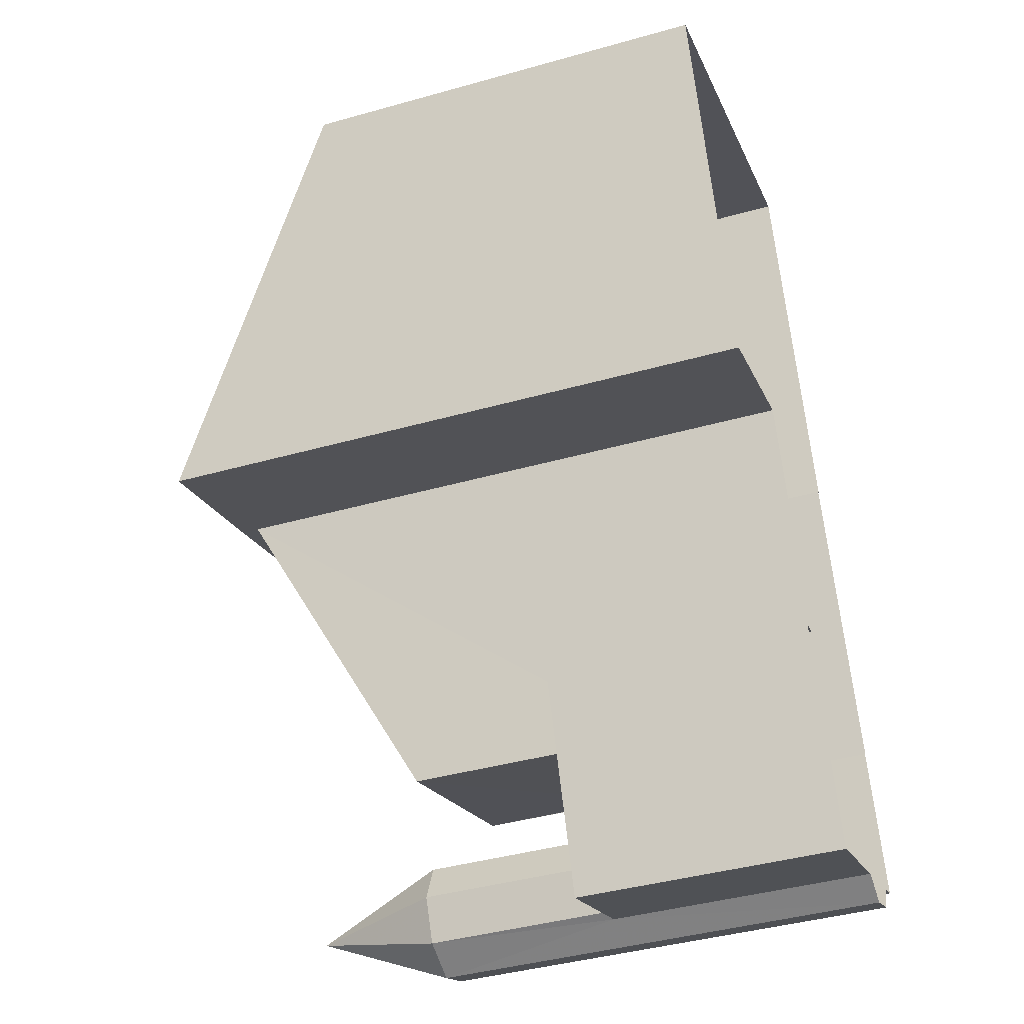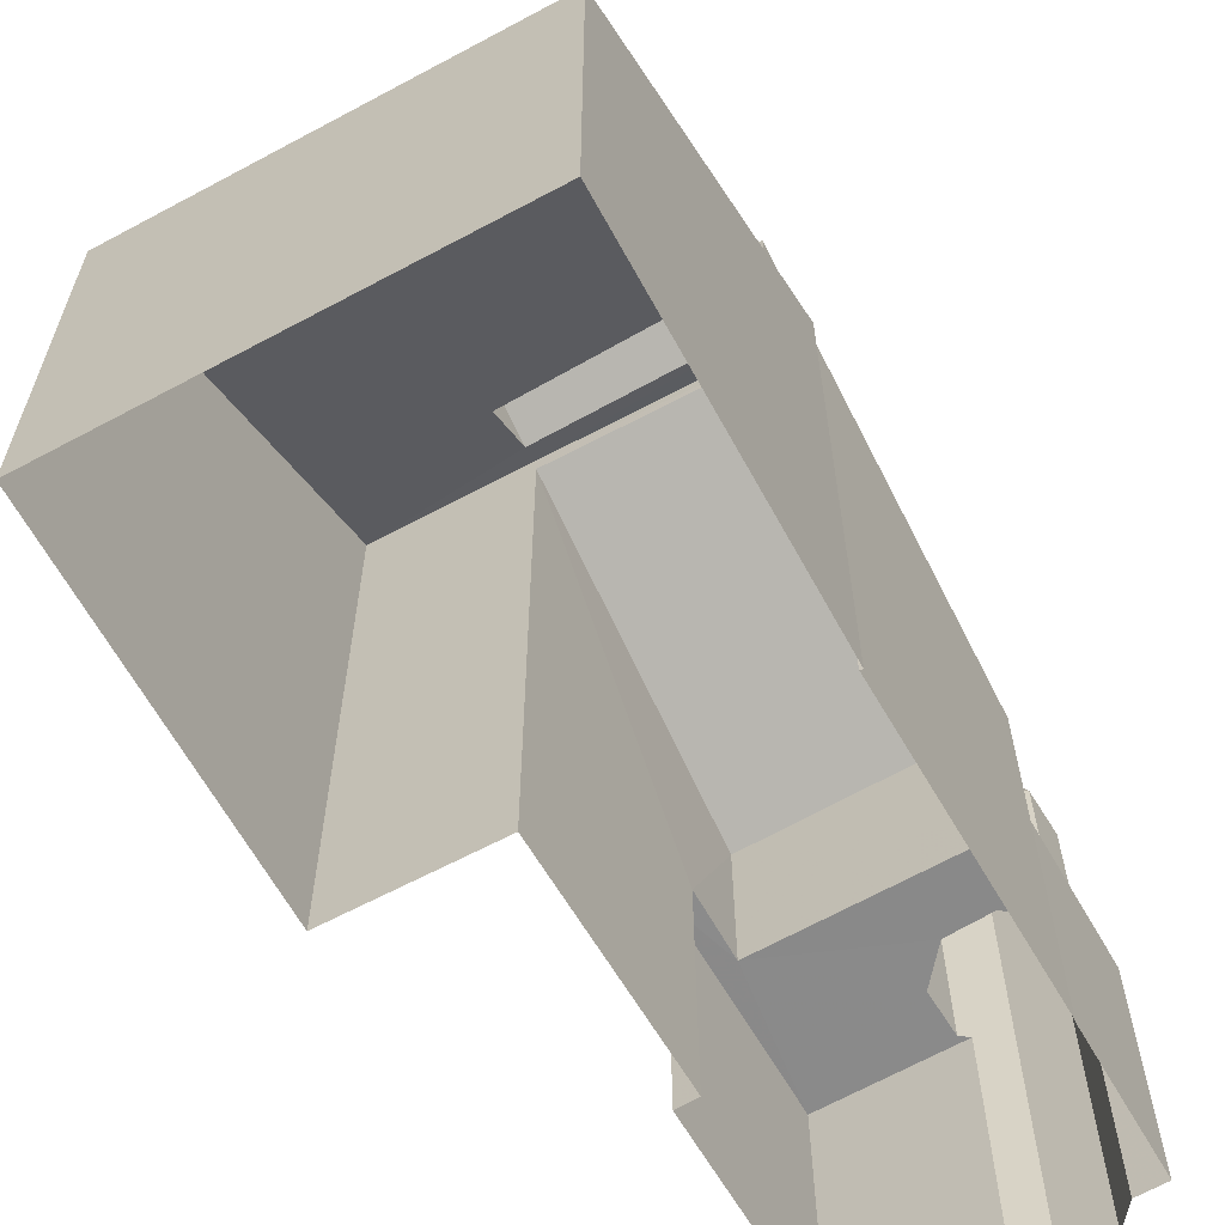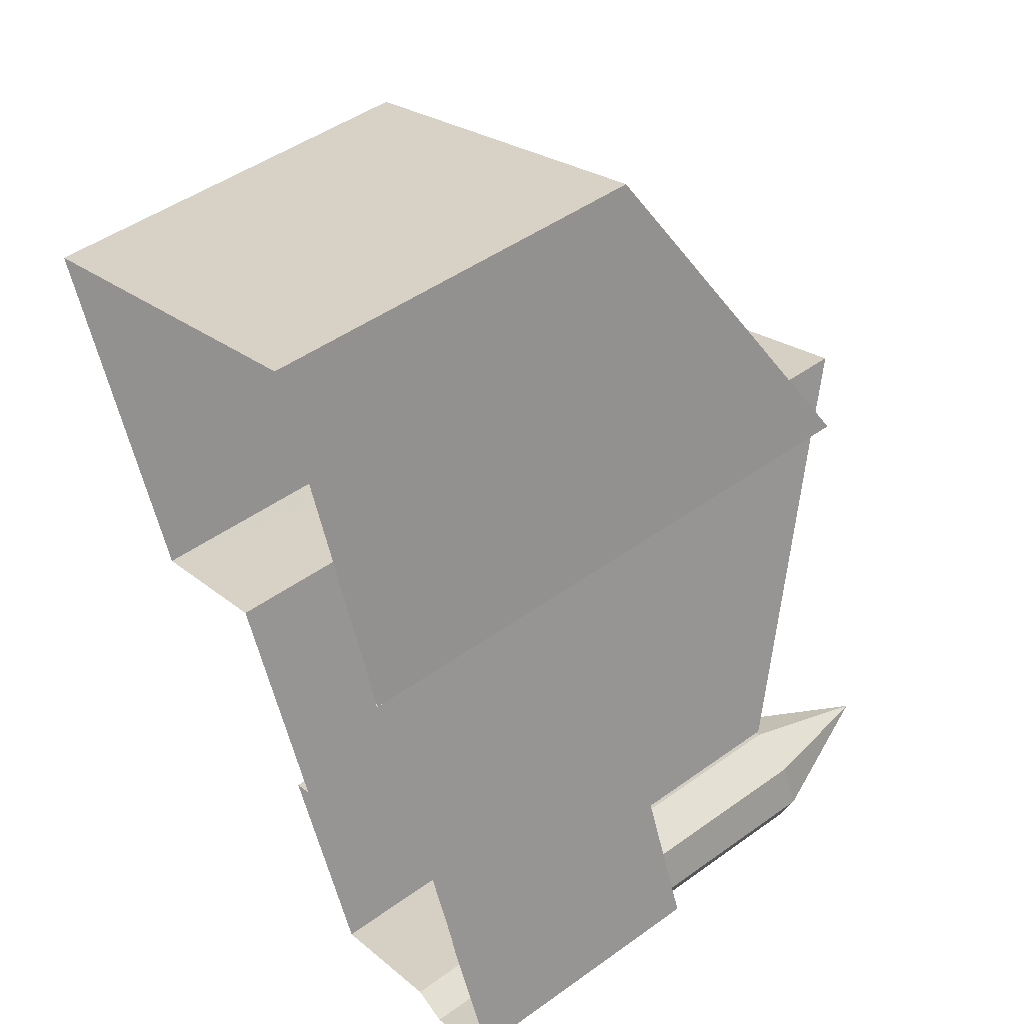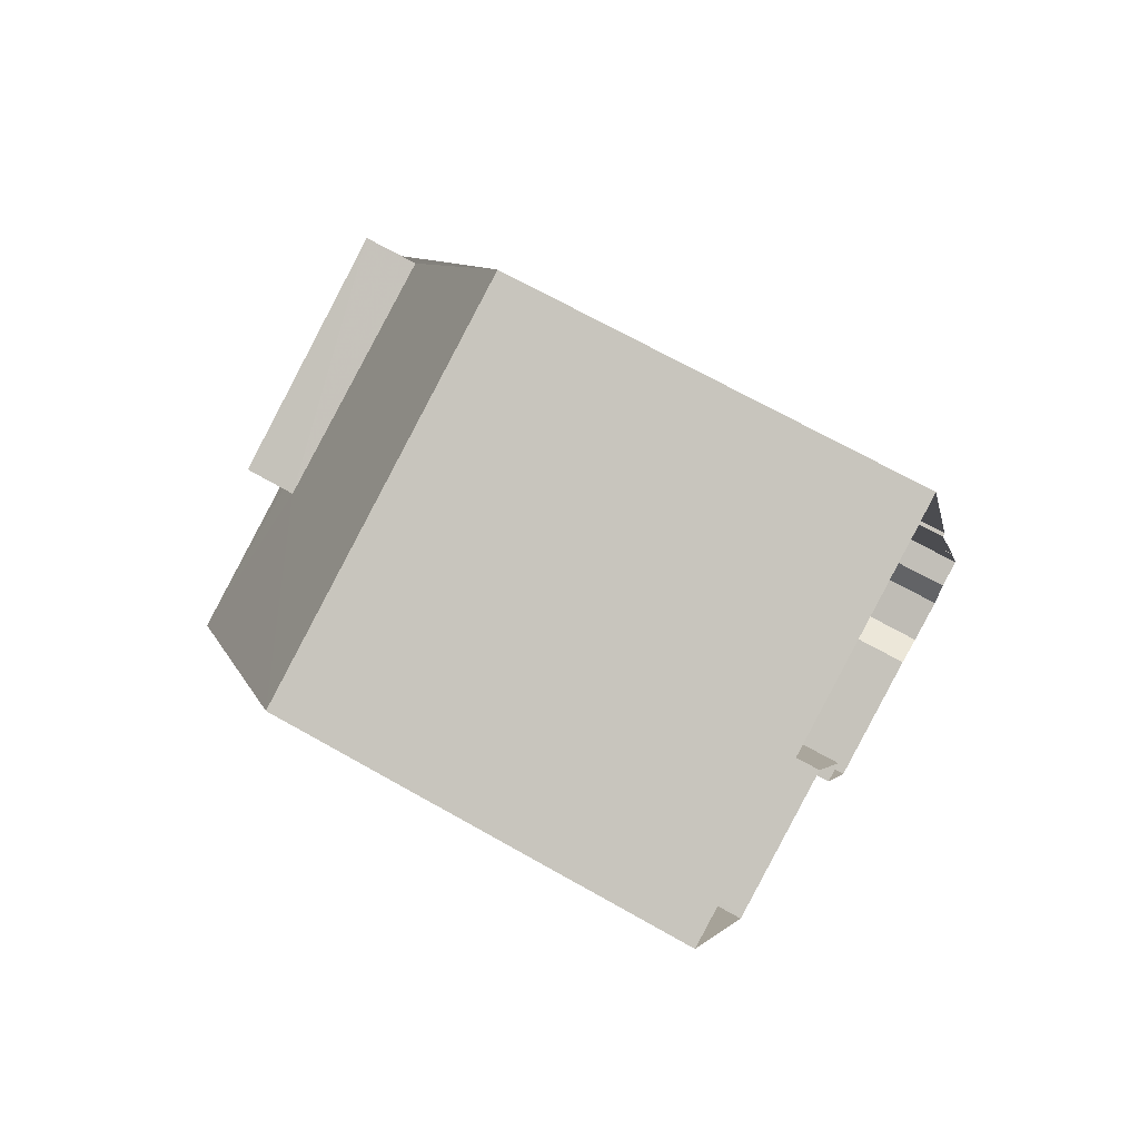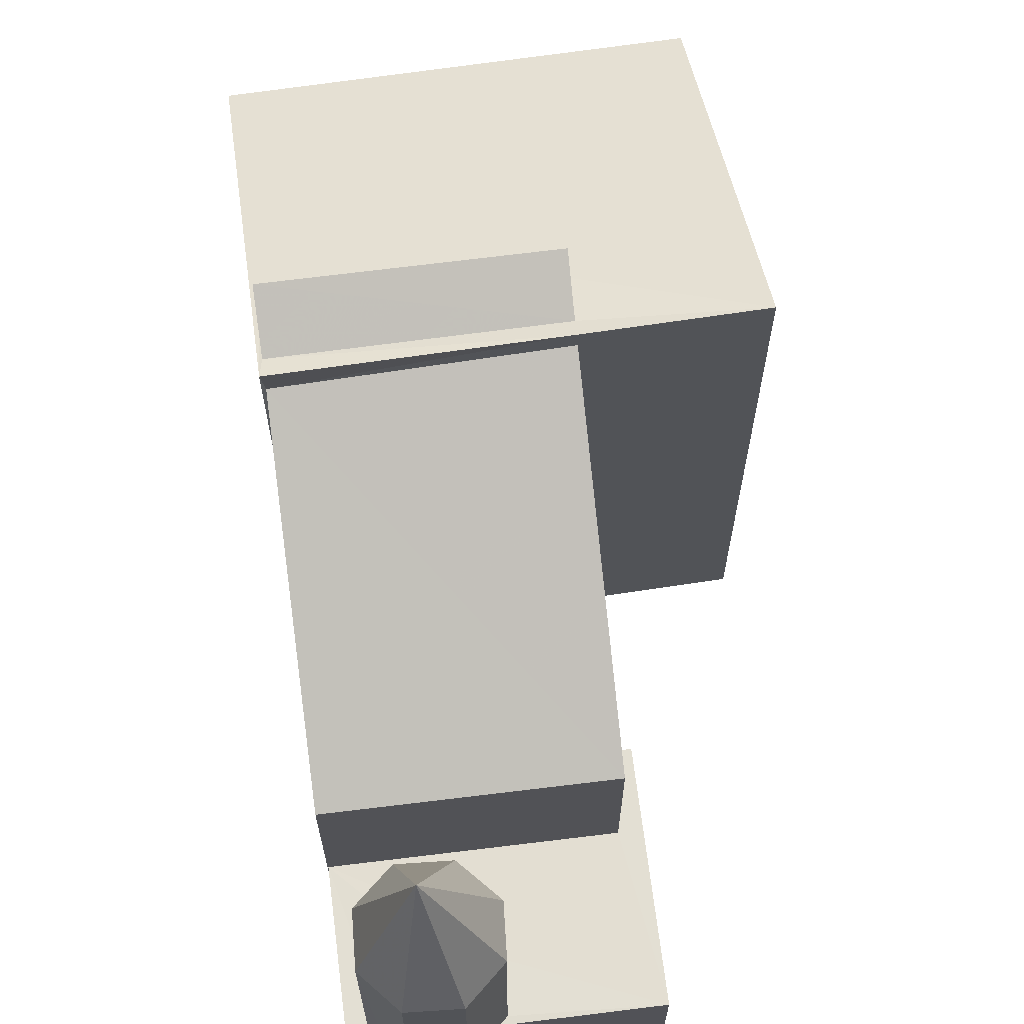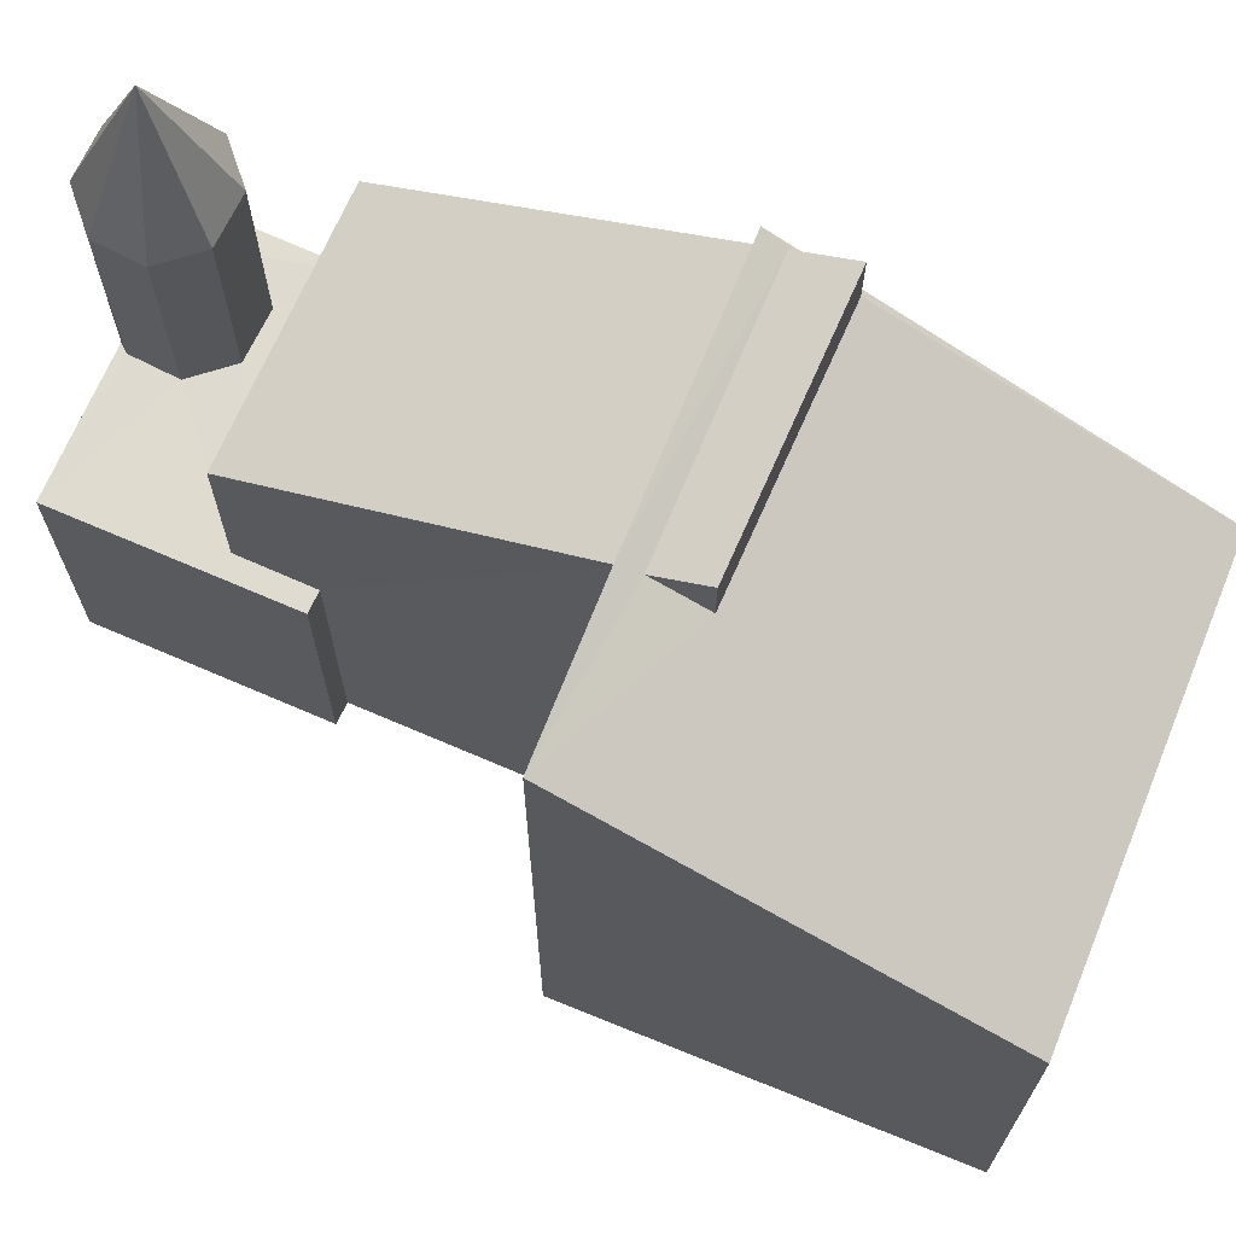
<metadata>
{"format":"obj","ext":"obj","renderer":"f3d","projection":"perspective","resolution":1024,"background":"white","views":[{"elev":-41.0,"azim":109.1,"up":"+Y"},{"elev":-63.4,"azim":-170.9,"up":"+Z"},{"elev":48.0,"azim":-128.8,"up":"+Y"},{"elev":68.7,"azim":119.6,"up":"+Y"},{"elev":67.5,"azim":-28.1,"up":"+Z"},{"elev":70.5,"azim":92.6,"up":"+Z"}]}
</metadata>
<code>
v -2.231e+05 -1.271e+05 18.13
v -2.231e+05 -1.271e+05 18.13
v -2.231e+05 -1.271e+05 18.13
v -2.231e+05 -1.271e+05 18.13
v -2.231e+05 -1.271e+05 18.13
v -2.231e+05 -1.271e+05 18.13
v -2.231e+05 -1.271e+05 18.13
v -2.231e+05 -1.271e+05 18.13
v -2.231e+05 -1.271e+05 18.13
v -2.231e+05 -1.271e+05 18.13
v -2.231e+05 -1.271e+05 18.13
v -2.231e+05 -1.271e+05 18.13
v -2.231e+05 -1.271e+05 18.13
v -2.231e+05 -1.271e+05 18.13
v -2.231e+05 -1.271e+05 18.13
v -2.231e+05 -1.271e+05 18.13
v -2.231e+05 -1.271e+05 27.69
v -2.231e+05 -1.271e+05 25.46
v -2.231e+05 -1.271e+05 25.46
v -2.231e+05 -1.271e+05 27.14
v -2.231e+05 -1.271e+05 24.83
v -2.231e+05 -1.271e+05 24.83
v -2.231e+05 -1.271e+05 27.2
v -2.231e+05 -1.271e+05 22.37
v -2.231e+05 -1.271e+05 22.37
v -2.231e+05 -1.271e+05 22.37
v -2.231e+05 -1.271e+05 22.37
v -2.231e+05 -1.271e+05 22.37
v -2.231e+05 -1.271e+05 22.37
v -2.231e+05 -1.271e+05 22.37
v -2.231e+05 -1.271e+05 22.37
v -2.231e+05 -1.271e+05 22.37
v -2.231e+05 -1.271e+05 22.37
v -2.231e+05 -1.271e+05 22.37
v -2.231e+05 -1.271e+05 22.37
v -2.231e+05 -1.271e+05 22.37
v -2.231e+05 -1.271e+05 22.37
v -2.231e+05 -1.271e+05 27.34
v -2.231e+05 -1.271e+05 27.72
v -2.231e+05 -1.271e+05 27.72
v -2.231e+05 -1.271e+05 27.31
v -2.231e+05 -1.271e+05 25.46
v -2.231e+05 -1.271e+05 25.46
v -2.231e+05 -1.271e+05 25.46
v -2.231e+05 -1.271e+05 25.46
v -2.231e+05 -1.271e+05 25.46
v -2.231e+05 -1.271e+05 27.48
v -2.231e+05 -1.271e+05 24.45
v -2.231e+05 -1.271e+05 26.93
v -2.231e+05 -1.271e+05 24.45
v -2.231e+05 -1.271e+05 27.48
v -2.231e+05 -1.271e+05 27.48
v -2.231e+05 -1.271e+05 26.87
v -2.231e+05 -1.271e+05 25.46
f 1 2 3
f 4 5 6
f 7 8 9
f 7 2 1
f 8 10 9
f 4 11 5
f 12 4 2
f 9 13 14
f 11 12 15
f 16 12 14
f 7 9 14
f 7 14 2
f 11 4 12
f 14 12 2
f 17 18 19
f 20 21 22
f 23 20 22
f 24 25 26
f 27 25 28
f 29 30 31
f 32 24 26
f 33 34 30
f 35 24 36
f 36 34 37
f 24 34 36
f 28 25 35
f 33 37 34
f 33 30 29
f 35 25 24
f 38 39 40
f 41 38 40
f 17 42 43
f 17 43 44
f 17 19 45
f 17 45 46
f 47 48 49
f 48 50 49
f 41 51 52
f 38 52 47
f 51 53 50
f 47 49 38
f 50 53 49
f 52 38 41
f 51 41 53
f 17 44 18
f 17 46 54
f 17 54 42
f 14 13 30
f 34 14 30
f 38 49 39
f 8 27 43
f 43 27 44
f 8 7 27
f 44 27 28
f 9 30 13
f 9 31 30
f 16 34 21
f 21 34 22
f 16 14 34
f 22 34 24
f 37 46 45
f 37 33 46
f 7 1 25
f 27 7 25
f 50 11 15
f 51 50 15
f 48 6 5
f 48 47 6
f 36 19 18
f 35 36 18
f 42 10 8
f 43 42 8
f 33 54 46
f 33 29 54
f 37 45 19
f 36 37 19
f 35 18 44
f 28 35 44
f 9 10 31
f 10 42 31
f 31 54 29
f 31 42 54
f 20 15 12
f 15 20 51
f 4 6 23
f 6 47 23
f 23 52 20
f 52 51 20
f 47 52 23
f 26 1 3
f 26 25 1
f 2 26 3
f 2 32 26
f 2 4 32
f 4 23 32
f 32 22 24
f 32 23 22
f 53 41 40
f 12 16 21
f 20 12 21
f 50 5 11
f 50 48 5
f 49 40 39
f 49 53 40

</code>
